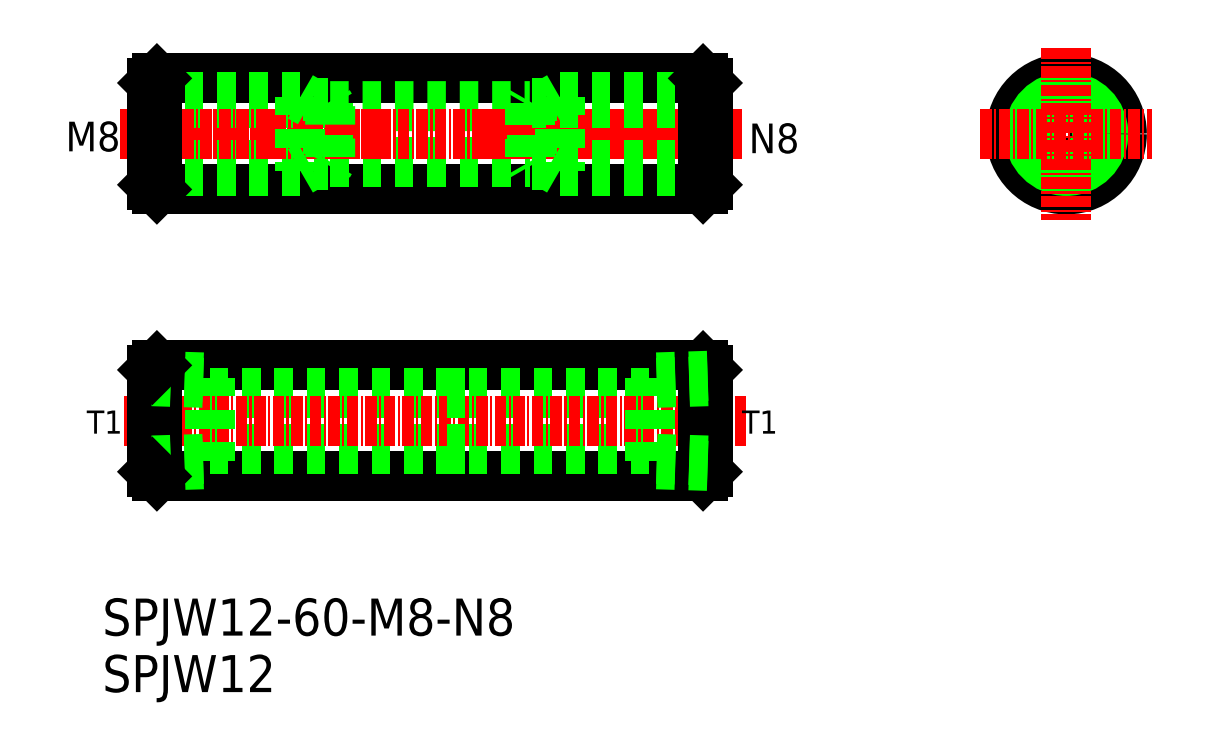
<metadata>
{"format":"dxf","ext":"dxf","renderer":"ezdxf+matplotlib","layout":"modelspace","background":"white","min_lineweight":24,"dpi":150}
</metadata>
<code>
0
SECTION
2
ENTITIES
0
TEXT
8
0
10
308.4
20
106.2
30
0
40
4
1
SPJW12
0
LINE
8
0
10
314.3
20
172.5
30
0
11
373.3
21
172.5
31
0
0
LINE
8
0
10
314.3
20
160.5
30
0
11
373.3
21
160.5
31
0
0
LINE
8
0
10
314.3
20
129.5
30
0
11
373.3
21
129.5
31
0
0
LINE
8
0
10
314.3
20
141.5
30
0
11
373.3
21
141.5
31
0
0
TEXT
8
0
10
308.4
20
112.3
30
0
40
4
1
SPJW12-60-M8-N8
0
LINE
8
0
10
333
20
163.5
30
0
11
354.6
21
163.5
31
0
0
LINE
8
0
10
333
20
169.5
30
0
11
354.6
21
169.5
31
0
0
LINE
8
CENTER
10
376.6
20
166.5
30
0
11
348.7
21
166.5
31
0
0
LINE
8
CENTER
10
310.4
20
166.5
30
0
11
377.6
21
166.5
31
0
0
LINE
8
0
10
320
20
138.5
30
0
11
367.6
21
138.5
31
0
0
LINE
8
0
10
320
20
132.5
30
0
11
367.6
21
132.5
31
0
0
LINE
8
CENTER
10
310.8
20
135.5
30
0
11
378
21
135.5
31
0
0
TEXT
8
0
10
306.8
20
134.2
30
0
40
2.5
1
T1
0
LINE
8
0
10
314.3
20
141.5
30
0
11
314.3
21
129.5
31
0
0
LINE
8
0
10
313.8
20
130
30
0
11
313.8
21
141
31
0
0
LINE
8
0
10
320
20
140.2
30
0
11
320
21
130.9
31
0
0
LINE
8
0
10
313.8
20
130.7
30
0
11
320
21
130.9
31
0
0
LINE
8
0
10
313.8
20
131.3
30
0
11
320
21
131.5
31
0
0
LINE
8
0
10
313.8
20
130
30
0
11
314.3
21
129.5
31
0
0
LINE
8
0
10
313.8
20
140.4
30
0
11
320
21
140.2
31
0
0
LINE
8
0
10
313.8
20
139.8
30
0
11
320
21
139.6
31
0
0
LINE
8
0
10
313.8
20
141
30
0
11
314.3
21
141.5
31
0
0
LINE
8
0
10
347.6
20
132.5
30
0
11
345.1
21
132.5
31
0
0
LINE
8
0
10
347.6
20
138.5
30
0
11
345.1
21
138.5
31
0
0
LINE
8
0
10
313.8
20
163.2
30
0
11
332.8
21
163.2
31
0
0
LINE
8
0
10
313.8
20
169.9
30
0
11
332.8
21
169.9
31
0
0
LINE
8
0
10
313.8
20
162.5
30
0
11
329.8
21
162.5
31
0
0
LINE
8
0
10
313.8
20
170.5
30
0
11
329.8
21
170.5
31
0
0
LINE
8
CENTER
10
311
20
166.5
30
0
11
338.9
21
166.5
31
0
0
LINE
8
0
10
313.8
20
172
30
0
11
313.8
21
161
31
0
0
LINE
8
0
10
314.3
20
172.5
30
0
11
314.3
21
160.5
31
0
0
LINE
8
0
10
313.8
20
161
30
0
11
314.3
21
160.5
31
0
0
TEXT
8
0
10
304.5
20
164.7
30
0
40
3.2
1
M8
0
LINE
8
0
10
313.8
20
170.5
30
0
11
313.8
21
162.5
31
0
0
LINE
8
0
10
313.8
20
172
30
0
11
314.3
21
172.5
31
0
0
LINE
8
0
10
332.8
20
169.9
30
0
11
332.8
21
163.2
31
0
0
LINE
8
0
10
332.8
20
169.9
30
0
11
333
21
169.5
31
0
0
LINE
8
0
10
329.8
20
170.5
30
0
11
329.8
21
162.5
31
0
0
LINE
8
0
10
333
20
169.5
30
0
11
333
21
163.5
31
0
0
LINE
8
0
10
329.8
20
162.5
30
0
11
330.9
21
163.2
31
0
0
LINE
8
0
10
332.8
20
163.2
30
0
11
333
21
163.5
31
0
0
LINE
8
0
10
324.1
20
172.5
30
0
11
324.1
21
172.5
31
0
0
LINE
8
0
10
329.8
20
170.5
30
0
11
330.9
21
169.9
31
0
0
LINE
8
0
10
333.8
20
172.5
30
0
11
333.8
21
172.5
31
0
0
CIRCLE
8
0
10
412.6
20
166.5
30
0
40
3
0
CIRCLE
8
0
10
412.6
20
166.5
30
0
40
3.375
0
CIRCLE
8
0
10
412.6
20
166.5
30
0
40
6
0
CIRCLE
8
0
10
412.6
20
166.5
30
0
40
4
0
LINE
8
CENTER
10
403.3
20
166.5
30
0
11
421.9
21
166.5
31
0
0
TEXT
8
0
10
377.5
20
134.2
30
0
40
2.5
1
T1
0
LINE
8
0
10
373.3
20
141.5
30
0
11
373.3
21
129.5
31
0
0
LINE
8
0
10
373.8
20
141
30
0
11
373.8
21
130
31
0
0
LINE
8
0
10
367.6
20
140.2
30
0
11
367.6
21
130.9
31
0
0
LINE
8
0
10
373.8
20
130
30
0
11
373.3
21
129.5
31
0
0
LINE
8
0
10
373.8
20
130.7
30
0
11
367.6
21
130.9
31
0
0
LINE
8
0
10
373.8
20
131.3
30
0
11
367.6
21
131.5
31
0
0
LINE
8
0
10
373.8
20
141
30
0
11
373.3
21
141.5
31
0
0
LINE
8
0
10
373.8
20
140.4
30
0
11
367.6
21
140.2
31
0
0
LINE
8
0
10
373.8
20
139.8
30
0
11
367.6
21
139.6
31
0
0
TEXT
8
0
10
378.3
20
164.5
30
0
40
3.2
1
N8
0
LINE
8
0
10
373.8
20
172
30
0
11
373.8
21
161
31
0
0
LINE
8
0
10
373.3
20
172.5
30
0
11
373.3
21
160.5
31
0
0
LINE
8
0
10
373.3
20
160.5
30
0
11
373.8
21
161
31
0
0
LINE
8
0
10
373.8
20
170.5
30
0
11
357.8
21
170.5
31
0
0
LINE
8
0
10
373.8
20
162.5
30
0
11
357.8
21
162.5
31
0
0
LINE
8
0
10
373.8
20
169.9
30
0
11
354.8
21
169.9
31
0
0
LINE
8
0
10
373.8
20
163.2
30
0
11
354.8
21
163.2
31
0
0
LINE
8
0
10
354.8
20
169.9
30
0
11
354.6
21
169.5
31
0
0
LINE
8
0
10
357.8
20
170.5
30
0
11
357.8
21
162.5
31
0
0
LINE
8
0
10
354.8
20
169.9
30
0
11
354.8
21
163.2
31
0
0
LINE
8
0
10
354.6
20
169.5
30
0
11
354.6
21
163.5
31
0
0
LINE
8
0
10
354.8
20
163.2
30
0
11
354.6
21
163.5
31
0
0
LINE
8
0
10
357.8
20
162.5
30
0
11
356.7
21
163.2
31
0
0
LINE
8
0
10
357.8
20
170.5
30
0
11
356.7
21
169.9
31
0
0
LINE
8
0
10
373.8
20
170.5
30
0
11
373.8
21
162.5
31
0
0
LINE
8
0
10
373.8
20
170.5
30
0
11
373.8
21
162.5
31
0
0
LINE
8
0
10
373.8
20
172
30
0
11
373.3
21
172.5
31
0
0
LINE
8
CENTER
10
412.6
20
175.9
30
0
11
412.6
21
157.2
31
0
0
ENDSEC
0
EOF

</code>
